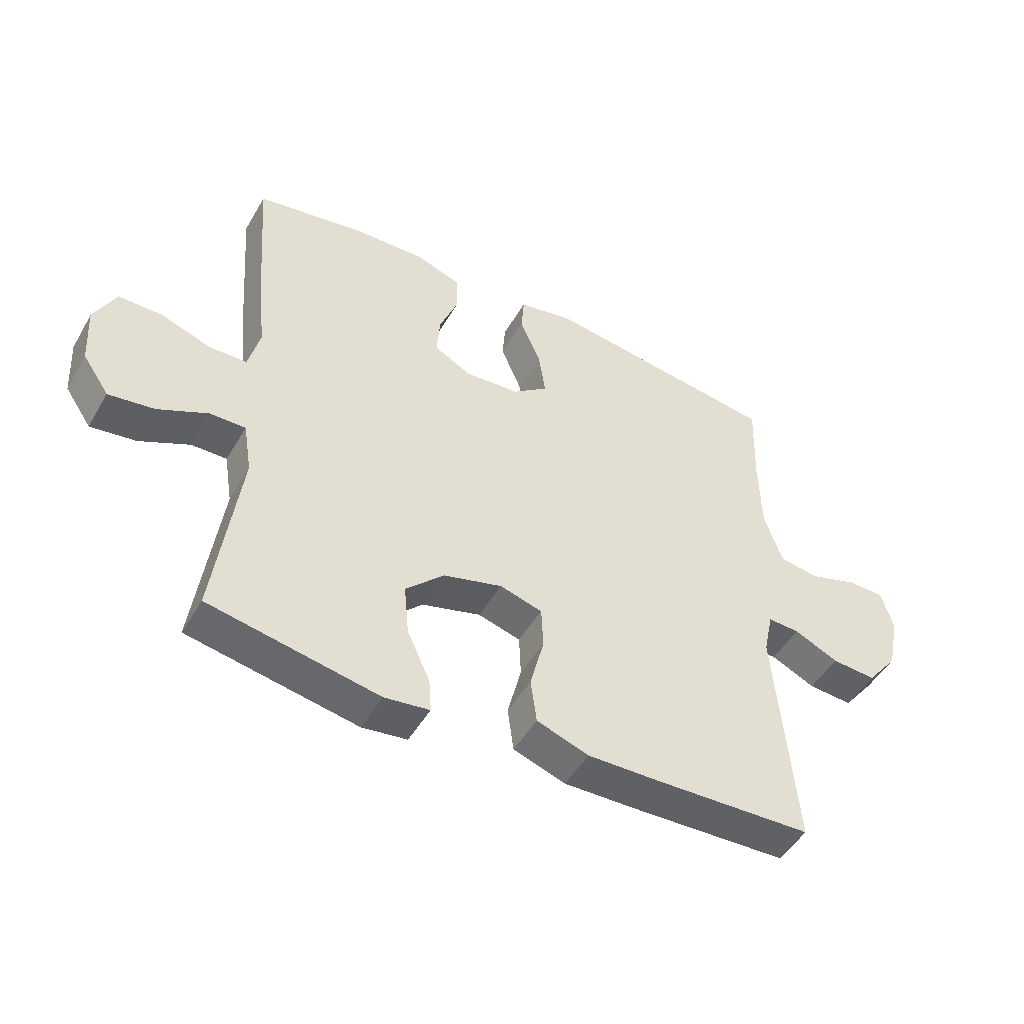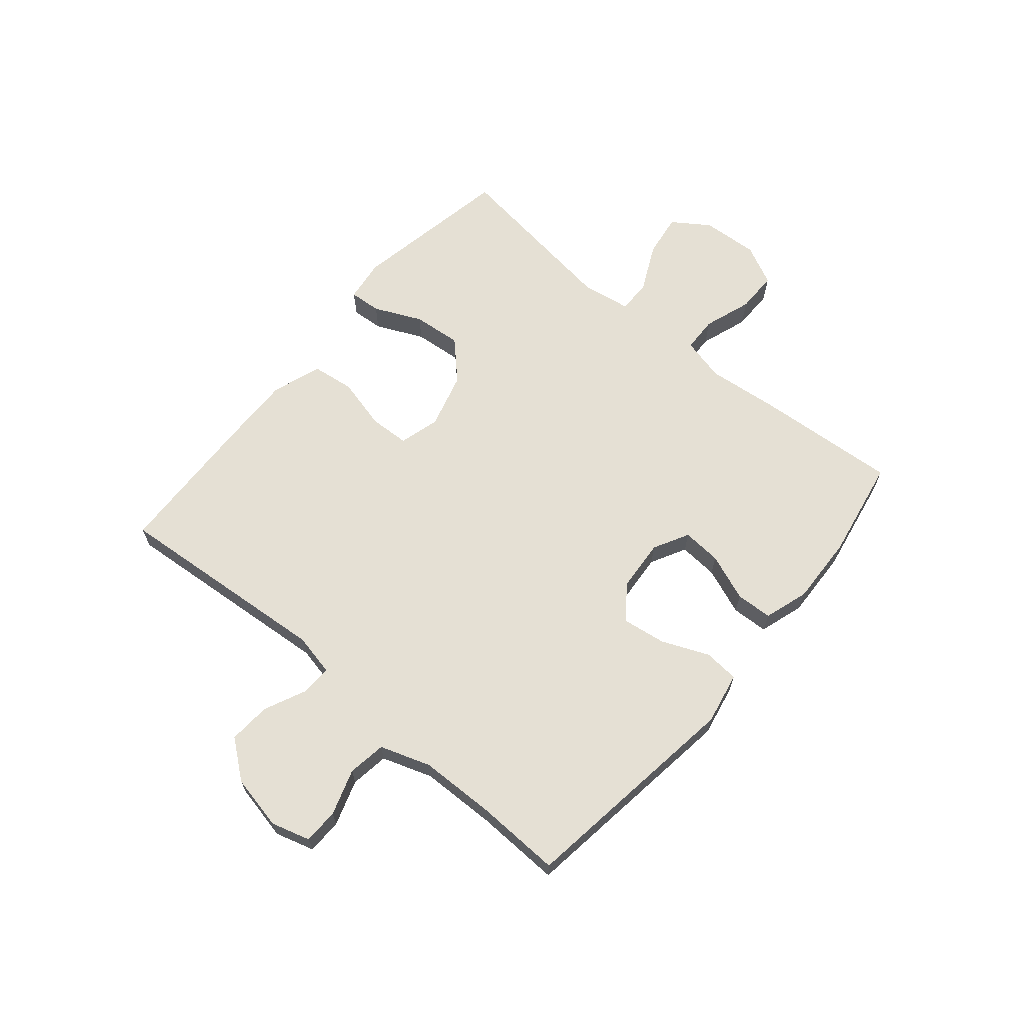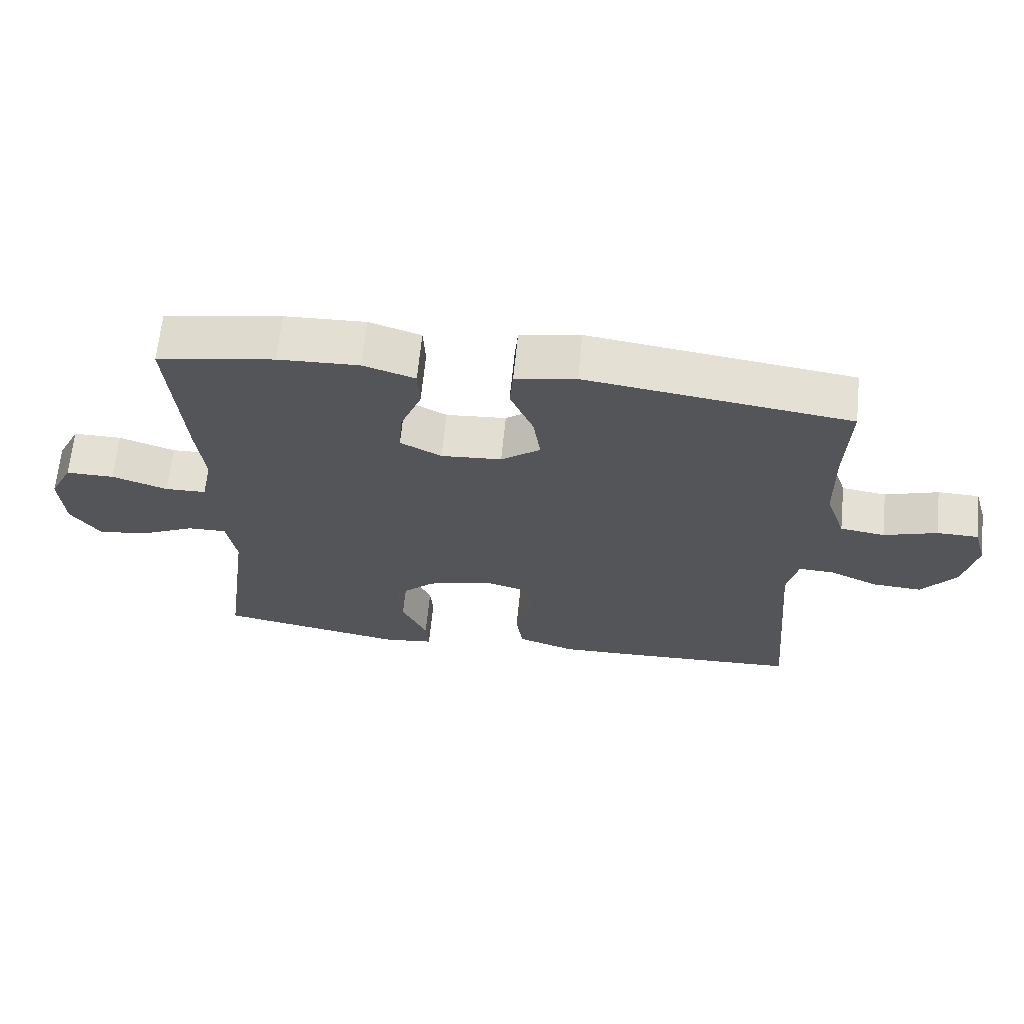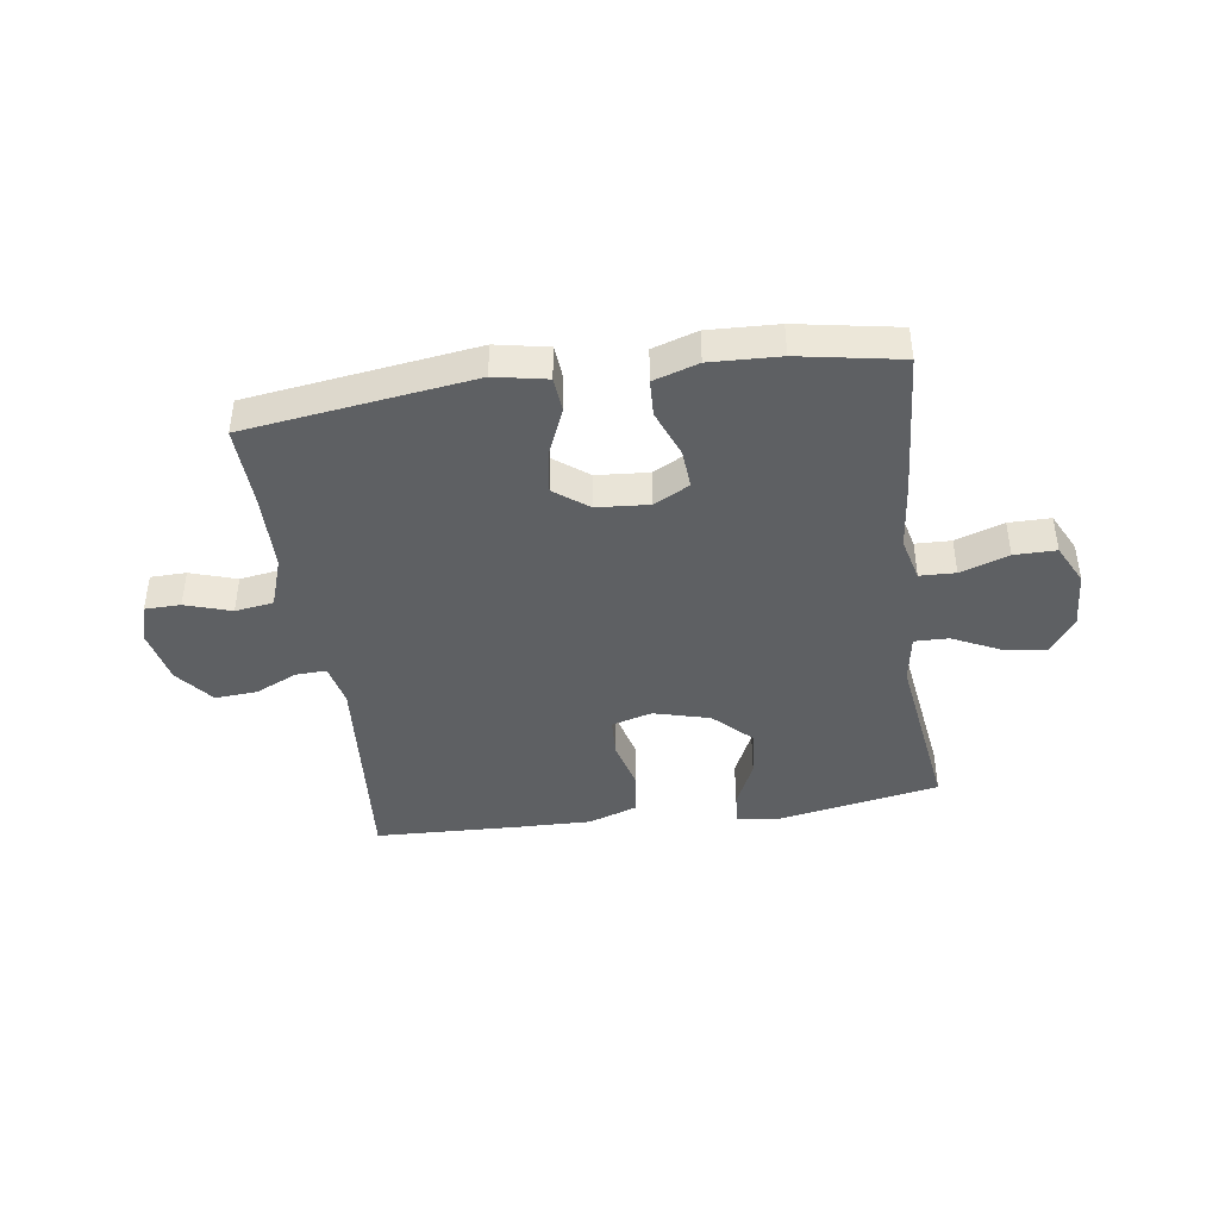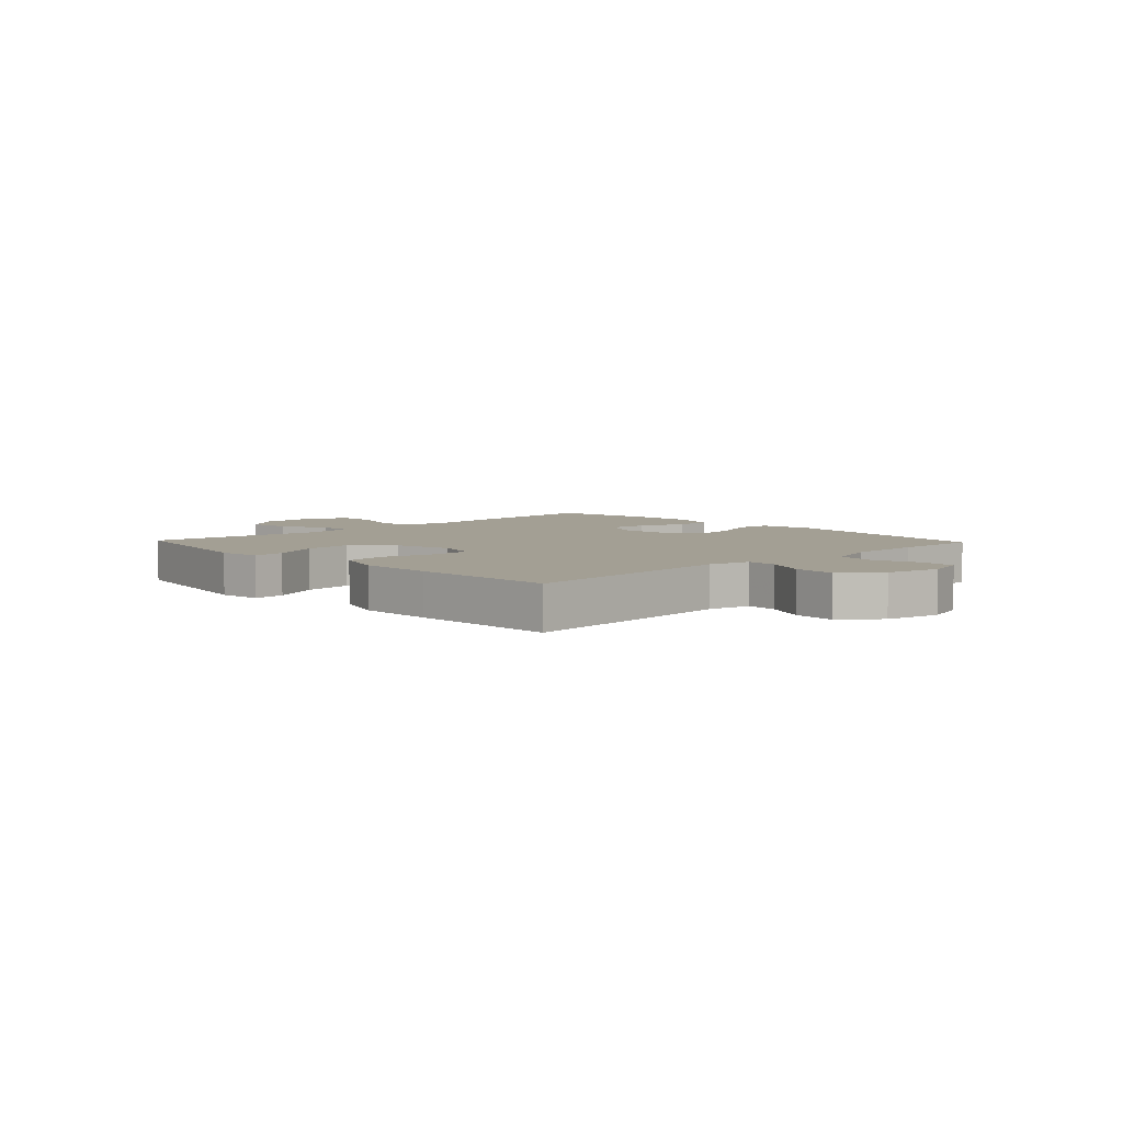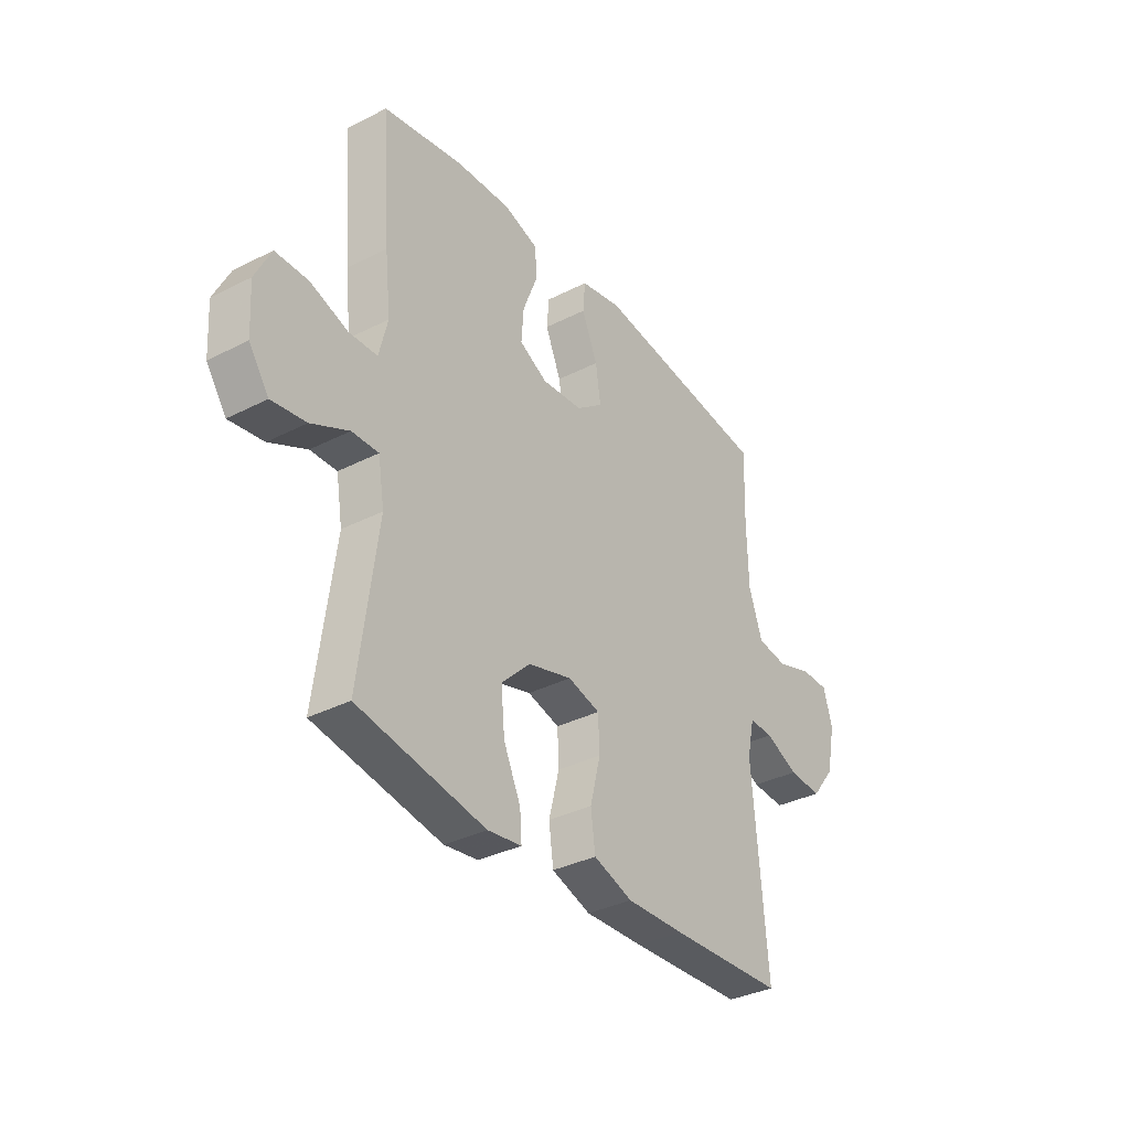
<metadata>
{"format":"obj","ext":"obj","renderer":"f3d","projection":"perspective","resolution":1024,"background":"white","views":[{"elev":-48.7,"azim":150.9,"up":"+Z"},{"elev":65.4,"azim":-49.9,"up":"+Y"},{"elev":65.9,"azim":-174.3,"up":"+Z"},{"elev":-42.2,"azim":8.2,"up":"+Y"},{"elev":5.4,"azim":-133.4,"up":"+Y"},{"elev":-34.5,"azim":124.5,"up":"+Z"}]}
</metadata>
<code>
v 0.5 0.07 0.5
v 0.481 0.07 0.244
v 0.468 0.07 0.125
v 0.487 0.07 0.048
v 0.549 0.07 0.046
v 0.633 0.07 0.075
v 0.706 0.07 0.075
v 0.741 0.07 0.004
v 0.735 0.07 -0.095
v 0.691 0.07 -0.159
v 0.615 0.07 -0.148
v 0.532 0.07 -0.108
v 0.473 0.07 -0.107
v 0.459 0.07 -0.193
v 0.5 0.07 -0.5
v 0.218 0.07 -0.552
v 0.143 0.07 -0.542
v 0.147 0.07 -0.486
v 0.185 0.07 -0.403
v 0.193 0.07 -0.318
v 0.129 0.07 -0.255
v 0.031 0.07 -0.228
v -0.04 0.07 -0.248
v -0.043 0.07 -0.318
v -0.02 0.07 -0.409
v -0.03 0.07 -0.483
v -0.117 0.07 -0.513
v -0.246 0.07 -0.51
v -0.5 0.07 -0.5
v -0.468 0.07 -0.117
v -0.484 0.07 -0.043
v -0.537 0.07 -0.045
v -0.611 0.07 -0.079
v -0.685 0.07 -0.084
v -0.737 0.07 -0.018
v -0.757 0.07 0.078
v -0.737 0.07 0.146
v -0.675 0.07 0.147
v -0.595 0.07 0.121
v -0.528 0.07 0.131
v -0.498 0.07 0.219
v -0.495 0.07 0.351
v -0.5 0.07 0.5
v -0.104 0.07 0.554
v -0.013 0.07 0.536
v -0.008 0.07 0.475
v -0.043 0.07 0.392
v -0.054 0.07 0.316
v 0.005 0.07 0.271
v 0.096 0.07 0.264
v 0.158 0.07 0.297
v 0.153 0.07 0.366
v 0.121 0.07 0.448
v 0.124 0.07 0.512
v 0.202 0.07 0.537
v 0.323 0.07 0.532
v 0.5 0 0.5
v 0.481 0 0.244
v 0.468 0 0.125
v 0.487 0 0.048
v 0.549 0 0.046
v 0.633 0 0.075
v 0.706 0 0.075
v 0.741 0 0.004
v 0.735 0 -0.095
v 0.691 0 -0.159
v 0.615 0 -0.148
v 0.532 0 -0.108
v 0.473 0 -0.107
v 0.459 0 -0.193
v 0.5 0 -0.5
v 0.218 0 -0.552
v 0.143 0 -0.542
v 0.147 0 -0.486
v 0.185 0 -0.403
v 0.193 0 -0.318
v 0.129 0 -0.255
v 0.031 0 -0.228
v -0.04 0 -0.248
v -0.043 0 -0.318
v -0.02 0 -0.409
v -0.03 0 -0.483
v -0.117 0 -0.513
v -0.246 0 -0.51
v -0.5 0 -0.5
v -0.468 0 -0.117
v -0.484 0 -0.043
v -0.537 0 -0.045
v -0.611 0 -0.079
v -0.685 0 -0.084
v -0.737 0 -0.018
v -0.757 0 0.078
v -0.737 0 0.146
v -0.675 0 0.147
v -0.595 0 0.121
v -0.528 0 0.131
v -0.498 0 0.219
v -0.495 0 0.351
v -0.5 0 0.5
v -0.104 0 0.554
v -0.013 0 0.536
v -0.008 0 0.475
v -0.043 0 0.392
v -0.054 0 0.316
v 0.005 0 0.271
v 0.096 0 0.264
v 0.158 0 0.297
v 0.153 0 0.366
v 0.121 0 0.448
v 0.124 0 0.512
v 0.202 0 0.537
v 0.323 0 0.532
f 52 53 54 55
f 51 52 55 56
f 44 45 46 47
f 42 43 44 47
f 41 42 47 48
f 40 41 48 49
f 36 37 38 39
f 36 39 40
f 35 36 40
f 32 33 34 35
f 31 32 35 40
f 27 28 29 30
f 27 30 31
f 24 25 26 27
f 23 24 27 31
f 22 23 31 40
f 16 17 18 19
f 14 15 16 19
f 13 14 19 20
f 9 10 11 12
f 9 12 13
f 8 9 13
f 5 6 7 8
f 4 5 8 13
f 3 4 13 20
f 51 56 1 2
f 50 51 2 3
f 21 22 40 49
f 21 49 50
f 3 20 21 50
f 111 110 109 108
f 112 111 108 107
f 103 102 101 100
f 103 100 99 98
f 104 103 98 97
f 105 104 97 96
f 95 94 93 92
f 96 95 92
f 96 92 91
f 91 90 89 88
f 96 91 88 87
f 86 85 84 83
f 87 86 83
f 83 82 81 80
f 87 83 80 79
f 96 87 79 78
f 75 74 73 72
f 75 72 71 70
f 76 75 70 69
f 68 67 66 65
f 69 68 65
f 69 65 64
f 64 63 62 61
f 69 64 61 60
f 76 69 60 59
f 58 57 112 107
f 59 58 107 106
f 105 96 78 77
f 106 105 77
f 106 77 76 59
f 1 57 58 2
f 2 58 59 3
f 3 59 60 4
f 4 60 61 5
f 5 61 62 6
f 6 62 63 7
f 7 63 64 8
f 8 64 65 9
f 9 65 66 10
f 10 66 67 11
f 11 67 68 12
f 12 68 69 13
f 13 69 70 14
f 14 70 71 15
f 15 71 72 16
f 16 72 73 17
f 17 73 74 18
f 18 74 75 19
f 19 75 76 20
f 20 76 77 21
f 21 77 78 22
f 22 78 79 23
f 23 79 80 24
f 24 80 81 25
f 25 81 82 26
f 26 82 83 27
f 27 83 84 28
f 28 84 85 29
f 29 85 86 30
f 30 86 87 31
f 31 87 88 32
f 32 88 89 33
f 33 89 90 34
f 34 90 91 35
f 35 91 92 36
f 36 92 93 37
f 37 93 94 38
f 38 94 95 39
f 39 95 96 40
f 40 96 97 41
f 41 97 98 42
f 42 98 99 43
f 43 99 100 44
f 44 100 101 45
f 45 101 102 46
f 46 102 103 47
f 47 103 104 48
f 48 104 105 49
f 49 105 106 50
f 50 106 107 51
f 51 107 108 52
f 52 108 109 53
f 53 109 110 54
f 54 110 111 55
f 55 111 112 56
f 56 112 57 1

</code>
